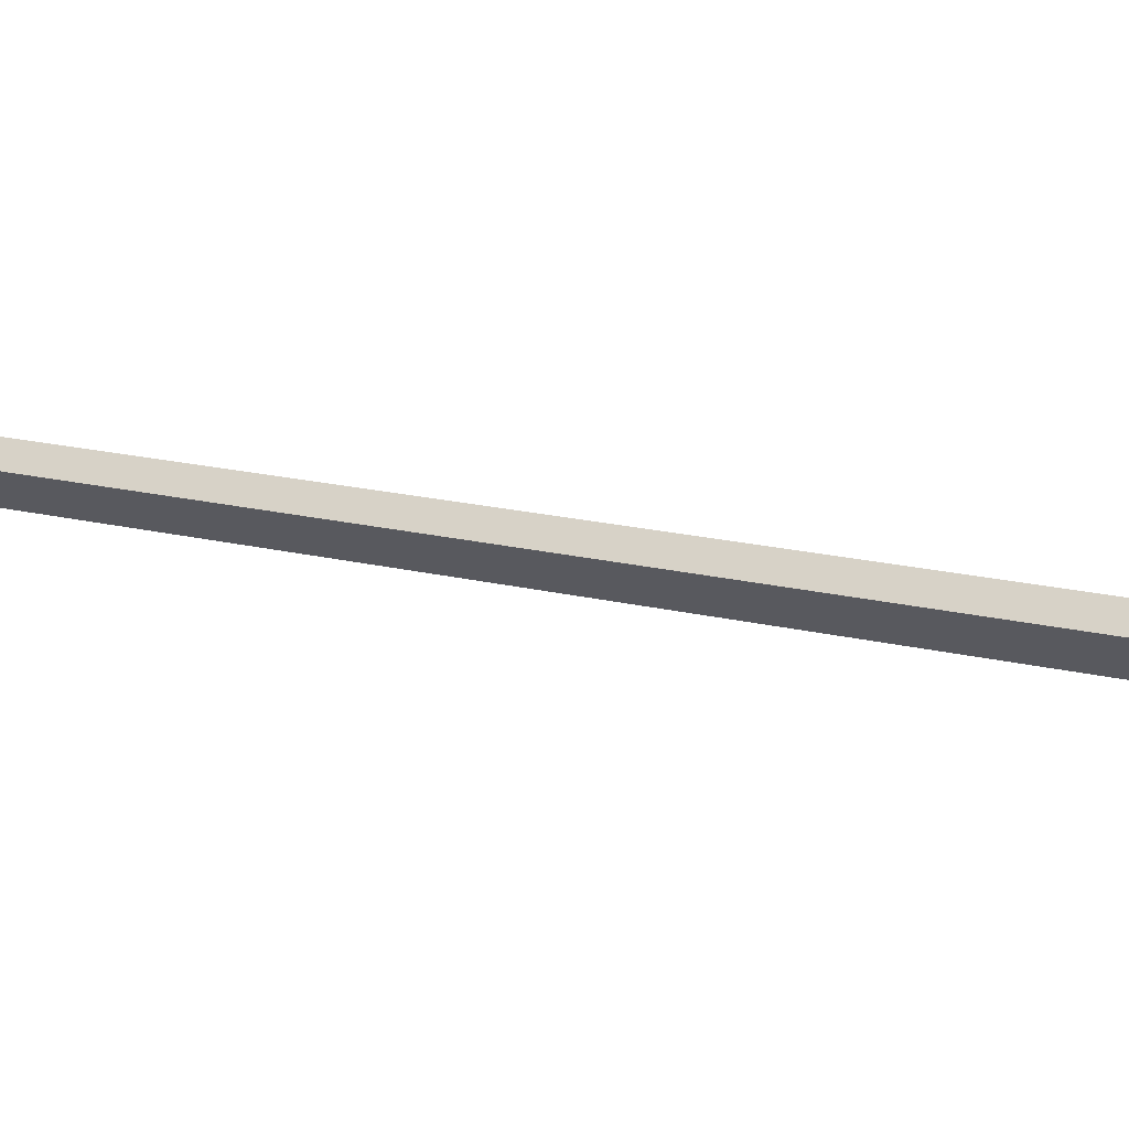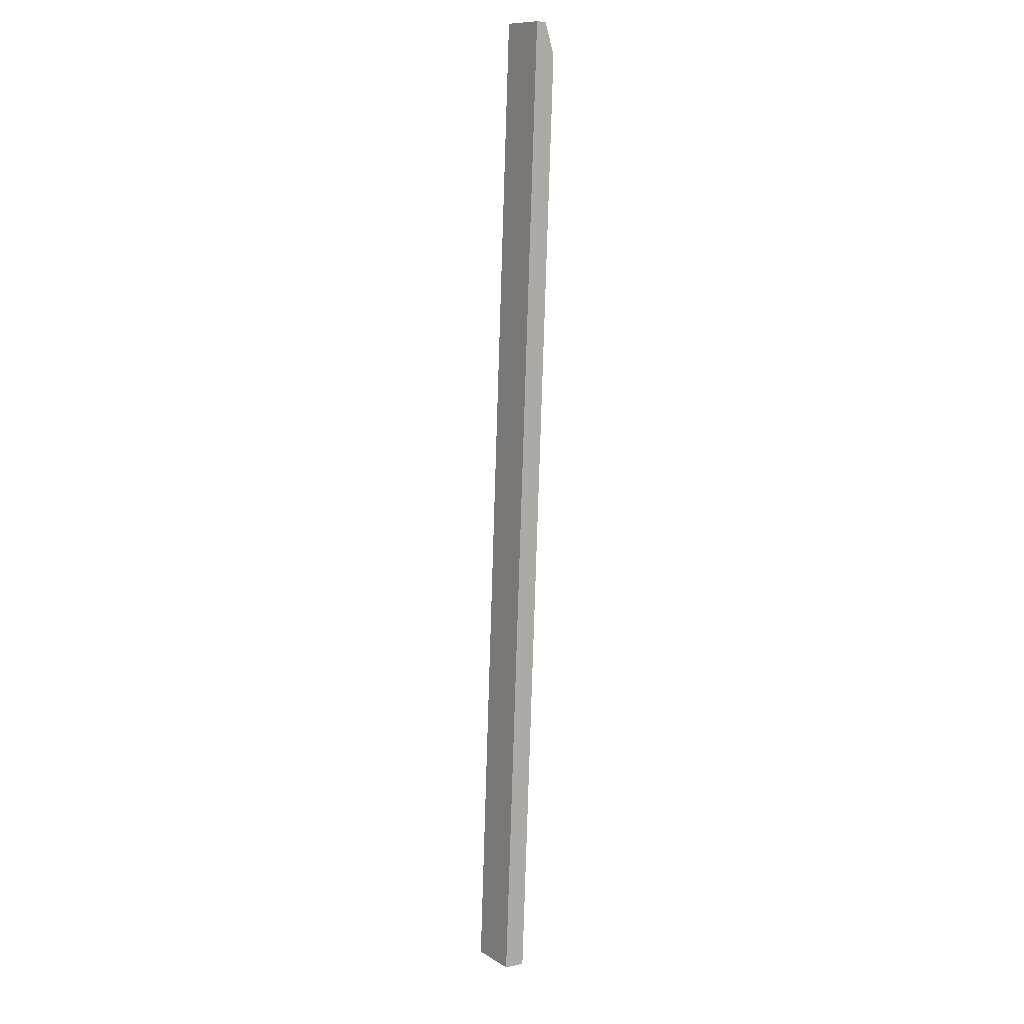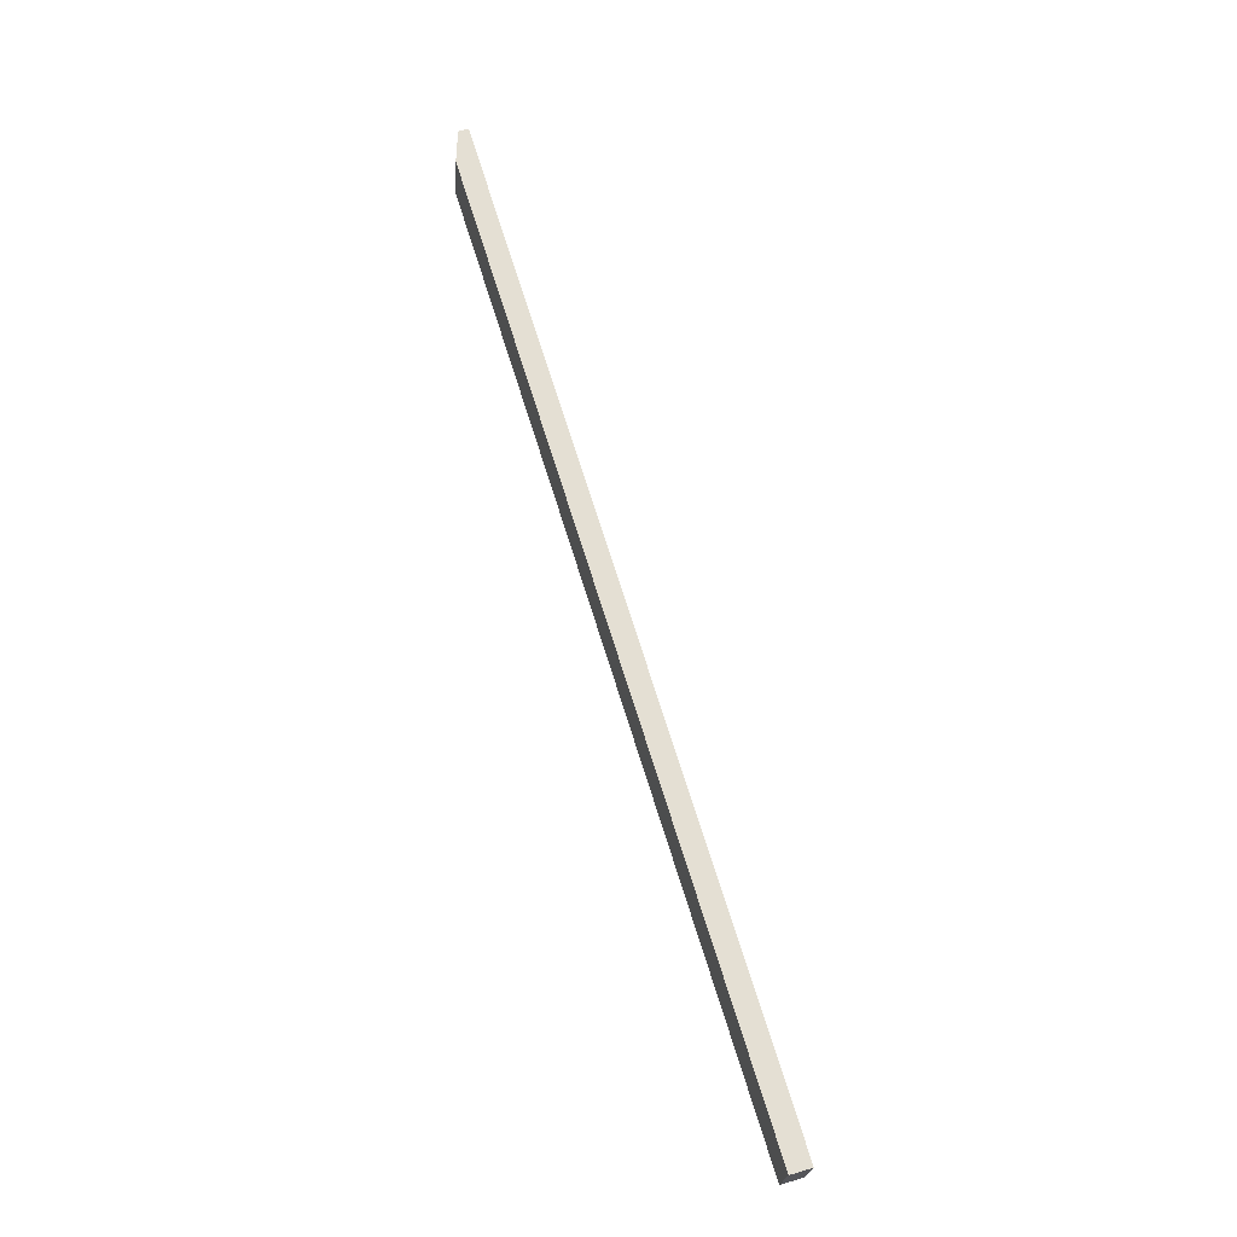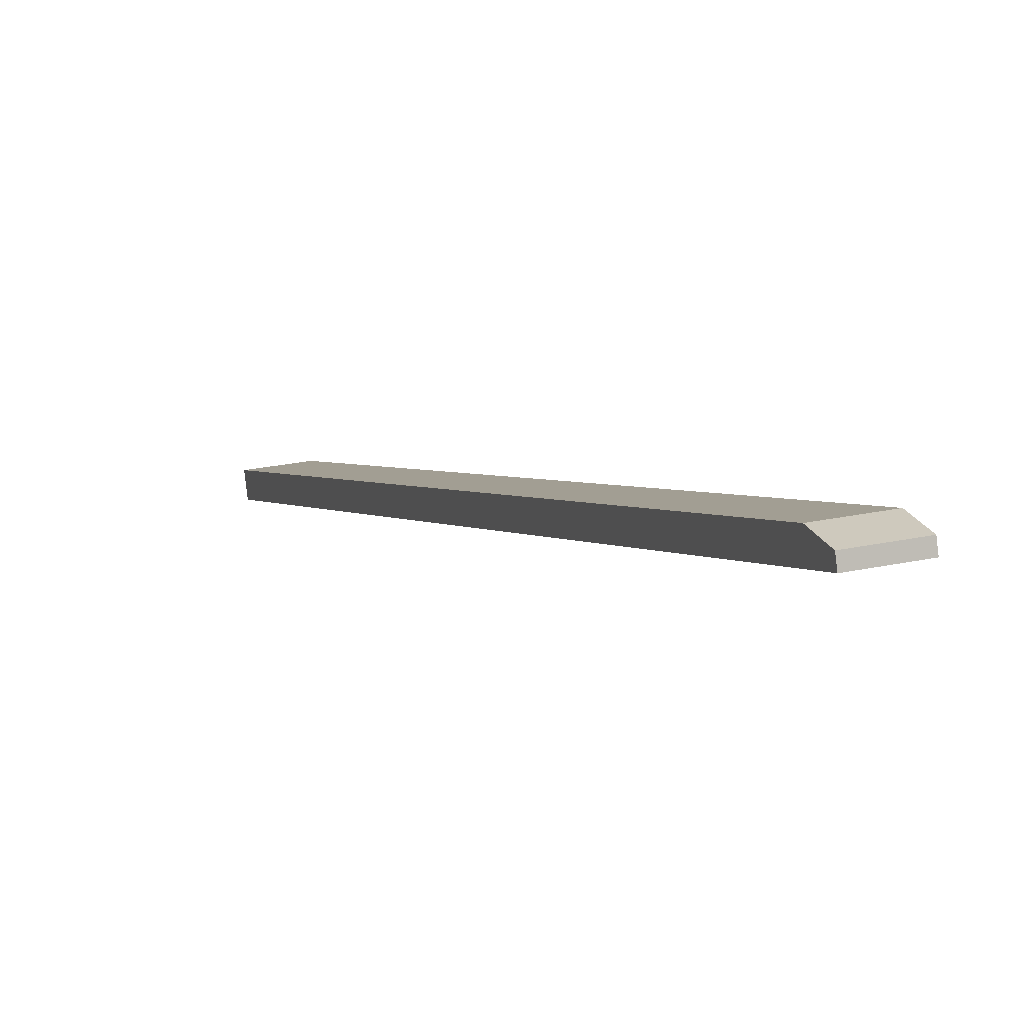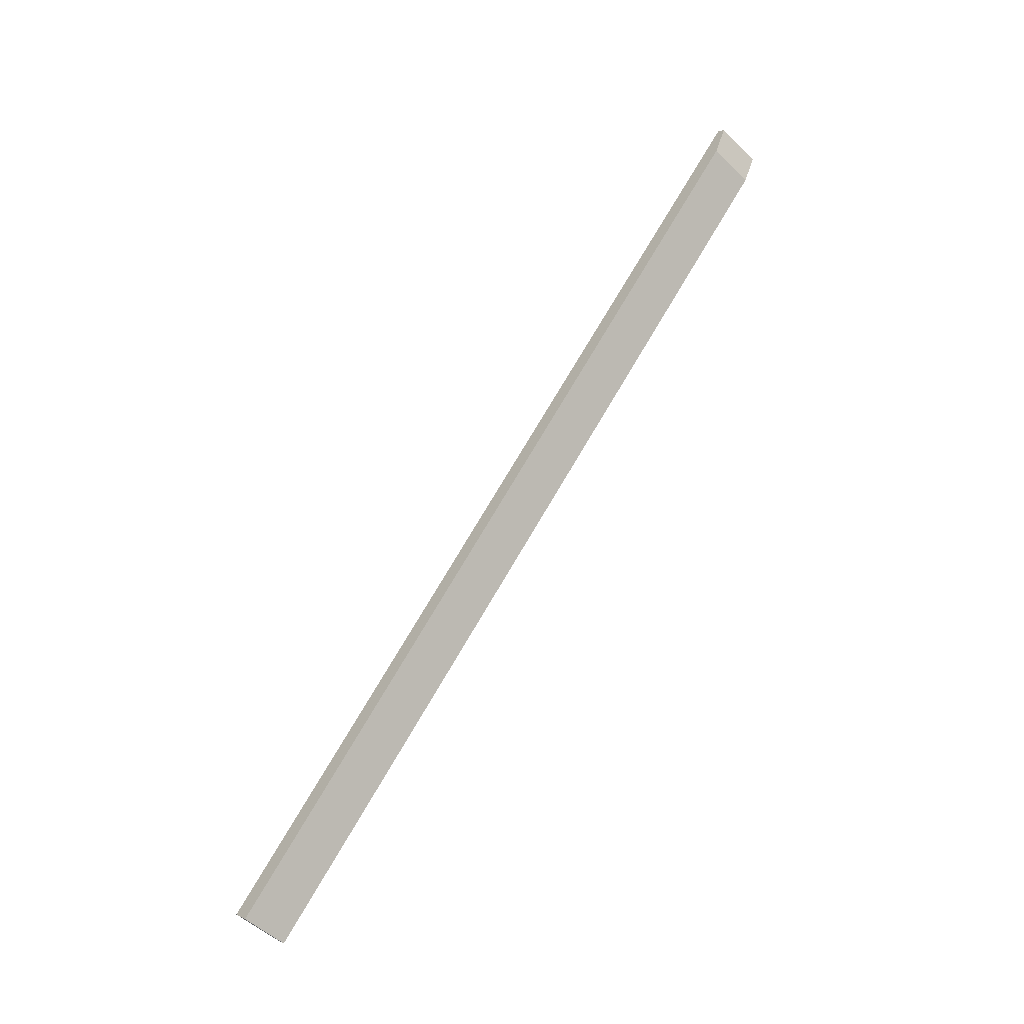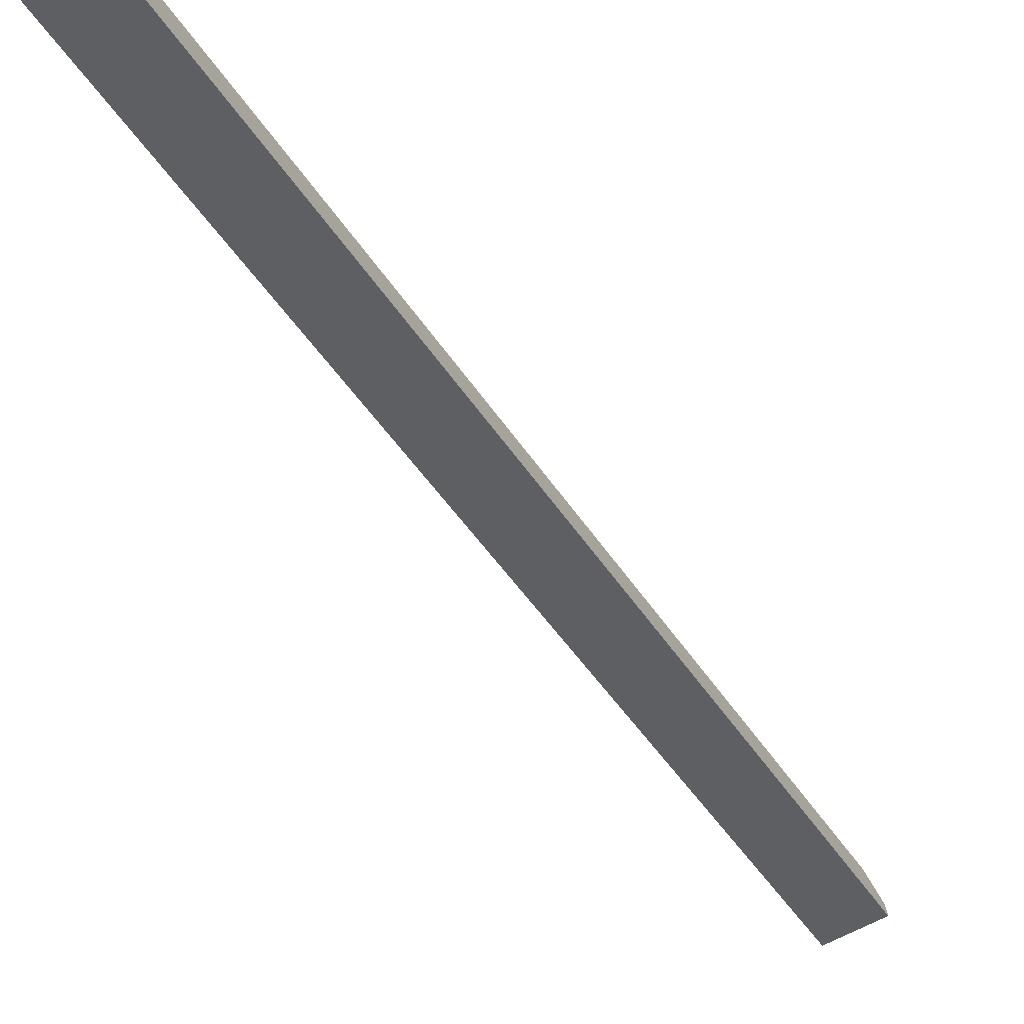
<metadata>
{"format":"obj","ext":"obj","renderer":"f3d","projection":"perspective","resolution":1024,"background":"white","views":[{"elev":-29.6,"azim":85.7,"up":"+Y"},{"elev":39.9,"azim":52.5,"up":"+Z"},{"elev":-46.0,"azim":-95.1,"up":"+Z"},{"elev":22.7,"azim":-44.4,"up":"+Y"},{"elev":-18.3,"azim":139.3,"up":"+Z"},{"elev":-61.3,"azim":-174.1,"up":"+Y"}]}
</metadata>
<code>
v -240 82.23 -9.855
v -138.8 5.684e-14 -241.1
v -139.5 -5.353 -239.4
v -139.2 -2.677 -240.3
v -189.8 38.44 -124.6
v -239.6 84.81 -10.68
v -236 84.81 -18.84
v -203.6 56.54 -92.94
v -171.2 28.27 -167
v -138.8 5.684e-14 -241.1
v -139.5 -5.353 -239.4
v -126.5 5.684e-14 -235.8
v -127.3 -5.353 -234.1
v -139.2 -2.677 -240.3
v -134.7 5.684e-14 -239.4
v -130.6 5.684e-14 -237.6
v -126.9 -2.677 -234.9
v -131.4 -5.353 -235.9
v -135.5 -5.353 -237.6
v -126.5 5.684e-14 -235.8
v -127.3 -5.353 -234.1
v -227.7 82.23 -4.491
v -126.9 -2.677 -234.9
v -158.9 28.27 -161.7
v -191.4 56.54 -87.57
v -223.8 84.81 -13.47
v -177.5 38.44 -119.3
v -227.3 84.81 -5.317
v -227.7 82.23 -4.491
v -239.6 84.81 -10.68
v -240 82.23 -9.855
v -233.8 82.23 -7.173
v -227.3 84.81 -5.317
v -233.5 84.81 -7.999
v -223.8 84.81 -13.47
v -138.8 5.684e-14 -241.1
v -126.5 5.684e-14 -235.8
v -134.7 5.684e-14 -239.4
v -130.6 5.684e-14 -237.6
v -158.9 28.27 -161.7
v -191.4 56.54 -87.57
v -236 84.81 -18.84
v -203.6 56.54 -92.94
v -171.2 28.27 -167
v -240 82.23 -9.855
v -227.7 82.23 -4.491
v -139.5 -5.353 -239.4
v -127.3 -5.353 -234.1
v -189.8 38.44 -124.6
v -135.5 -5.353 -237.6
v -131.4 -5.353 -235.9
v -177.5 38.44 -119.3
v -233.8 82.23 -7.173
v -239.6 84.81 -10.68
v -236 84.81 -18.84
v -223.8 84.81 -13.47
v -227.3 84.81 -5.317
v -233.5 84.81 -7.999
f 6 7 8
f 6 5 1
f 4 6 8
f 4 9 2
f 3 5 4
f 4 5 6
f 9 4 8
f 14 10 15
f 11 14 19
f 15 19 14
f 19 15 16 18
f 17 16 12
f 13 18 17
f 16 17 18
f 23 20 24
f 23 27 21
f 25 23 24
f 28 25 26
f 22 27 28
f 28 27 23
f 25 28 23
f 29 33 34 32
f 30 31 32 34
f 42 35 41 43
f 43 41 40
f 40 39 43
f 38 36 44
f 38 43 39
f 39 40 37
f 38 44 43
f 53 45 49
f 53 52 46
f 50 53 49
f 50 51 53
f 48 52 51
f 51 52 53
f 47 50 49
f 58 55 54
f 58 57 56
f 55 58 56

</code>
